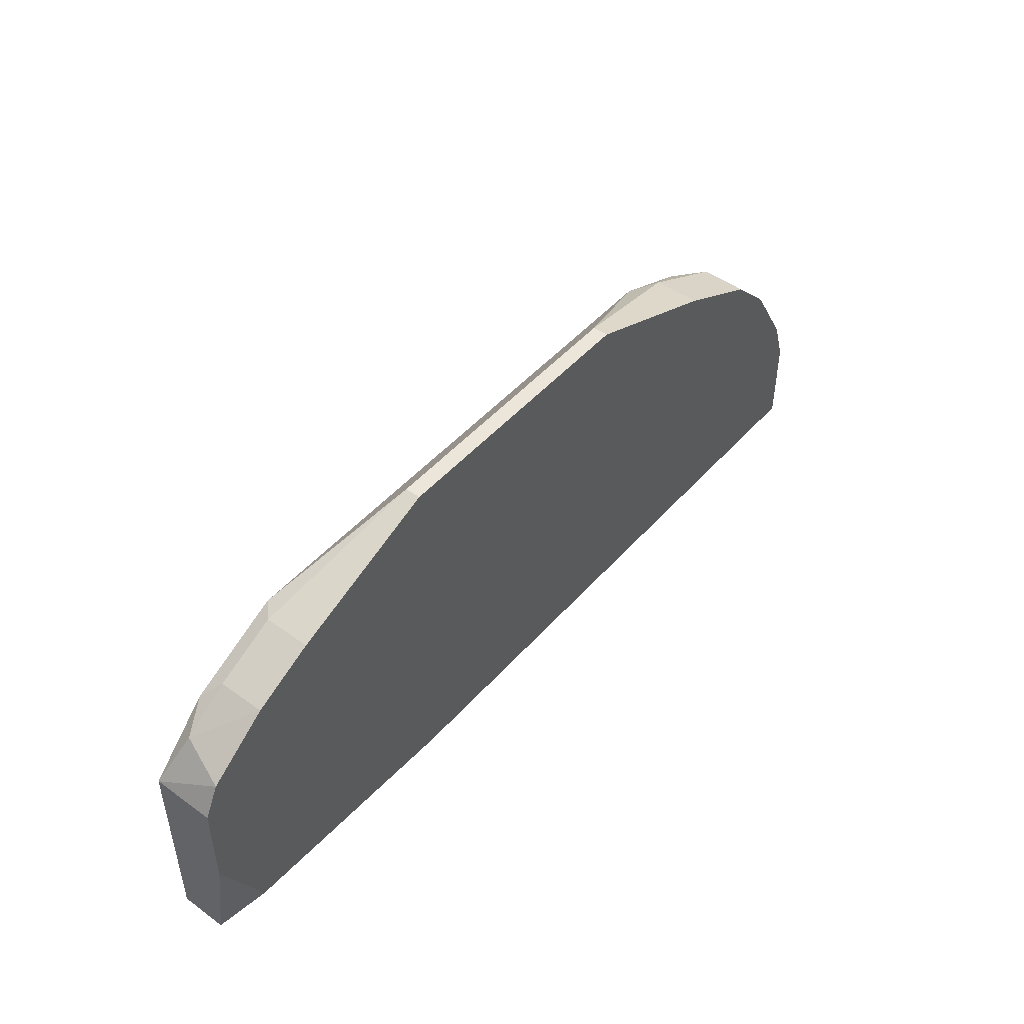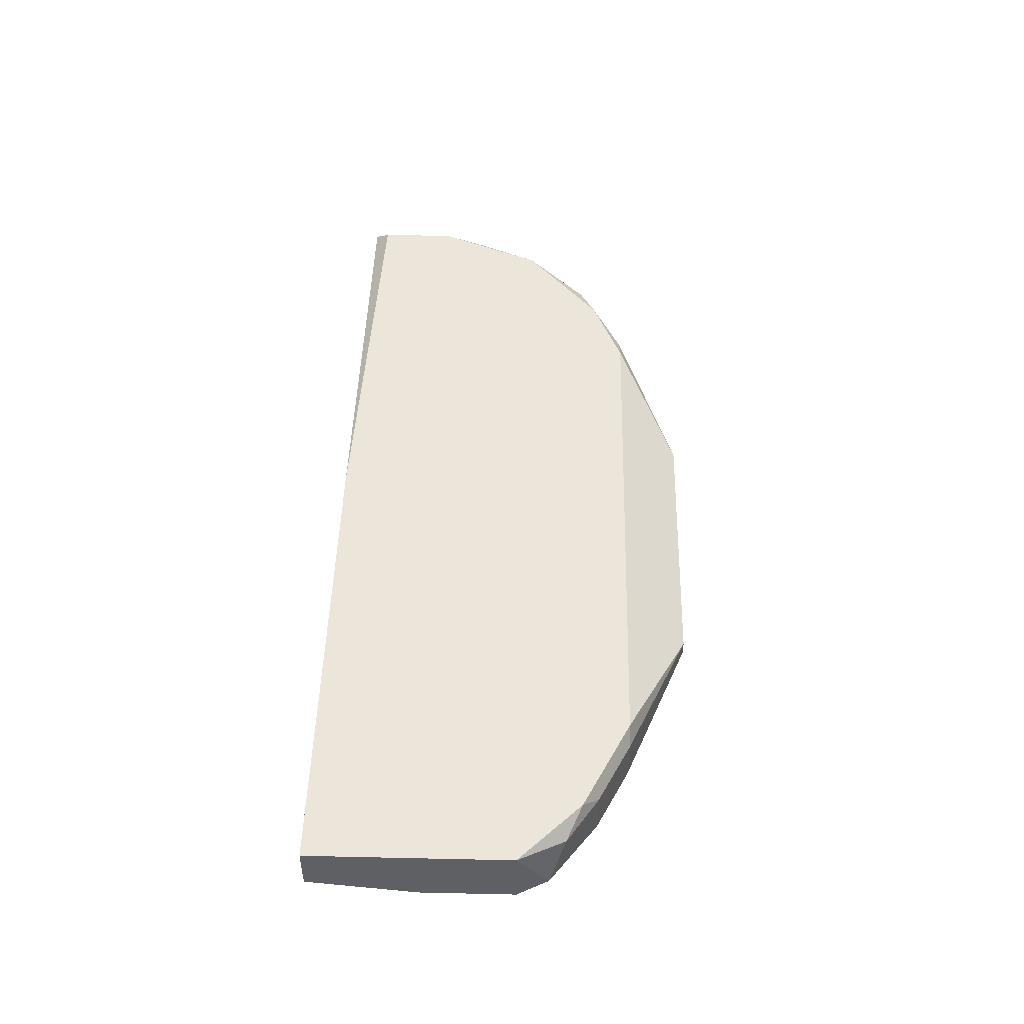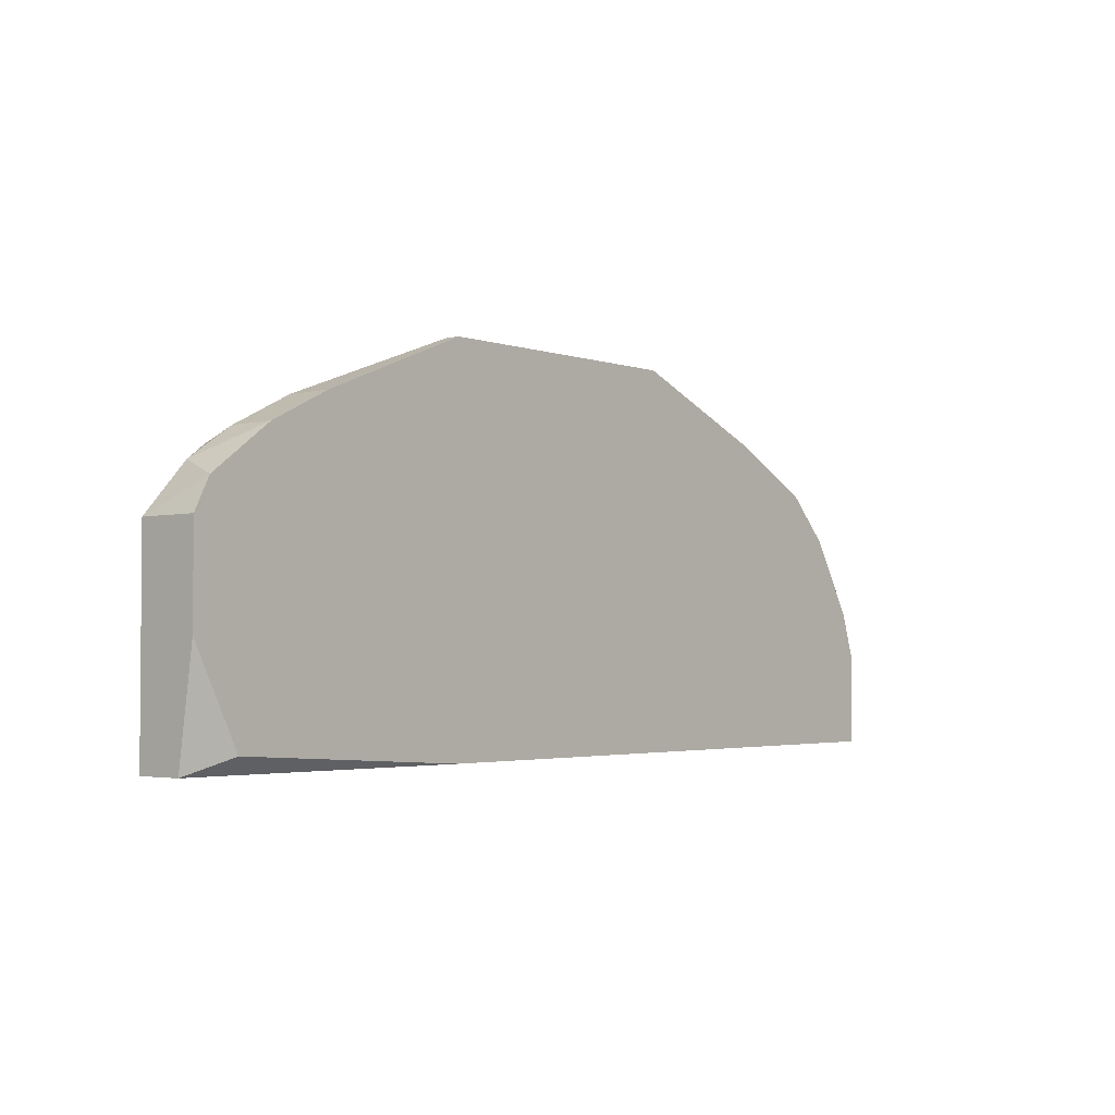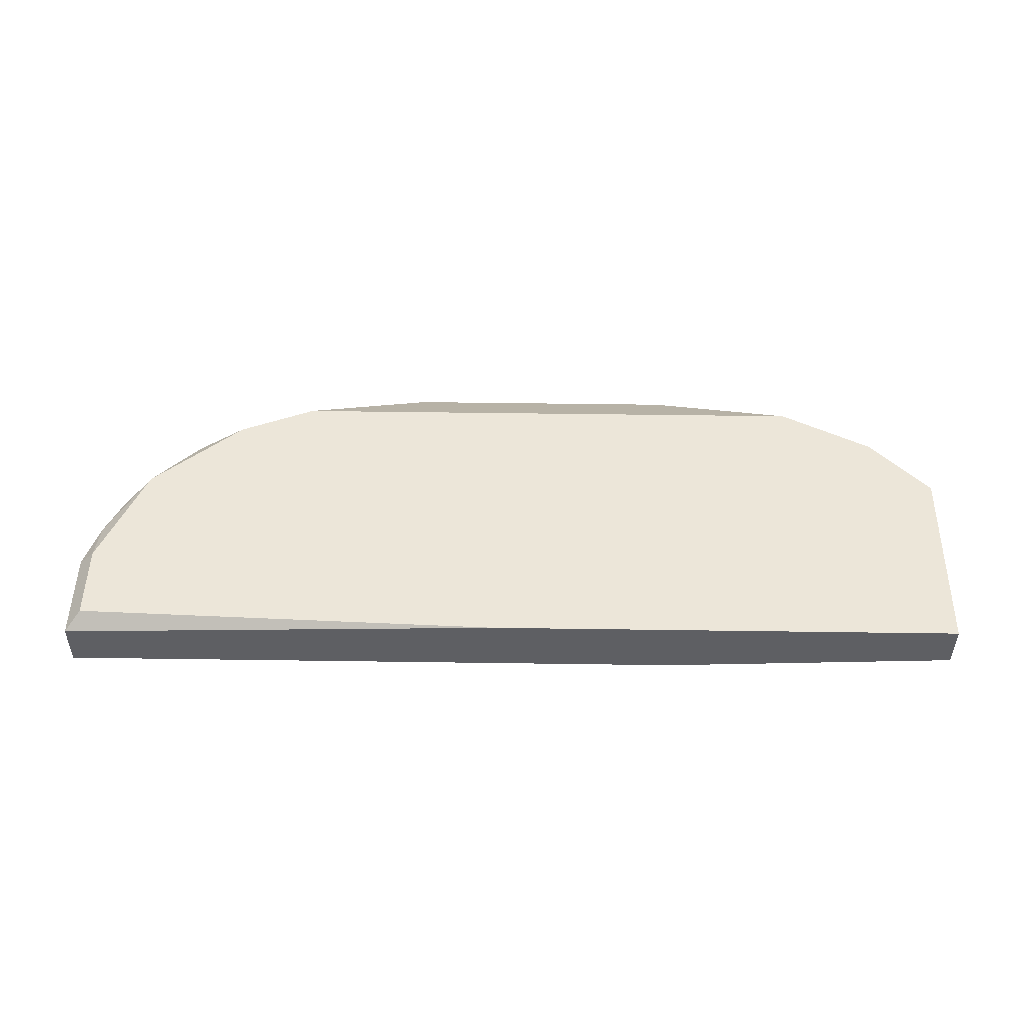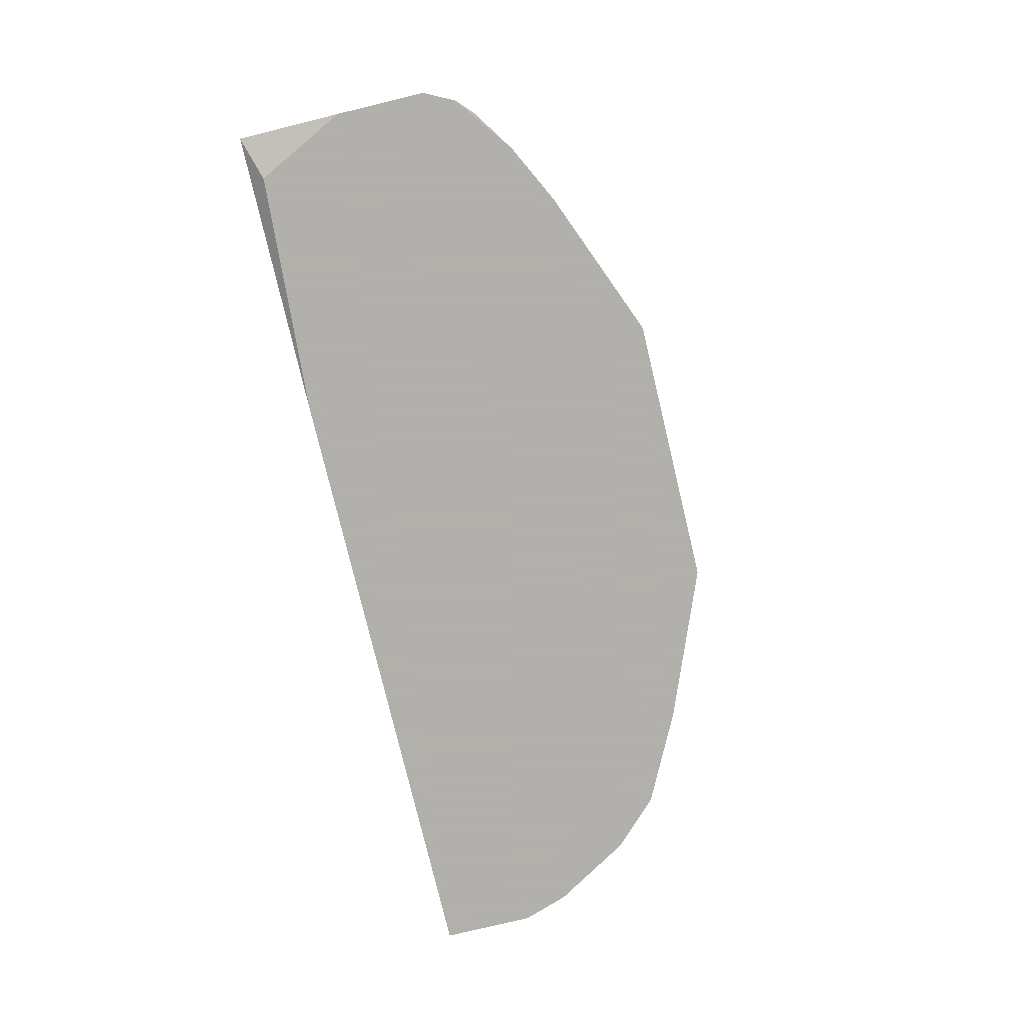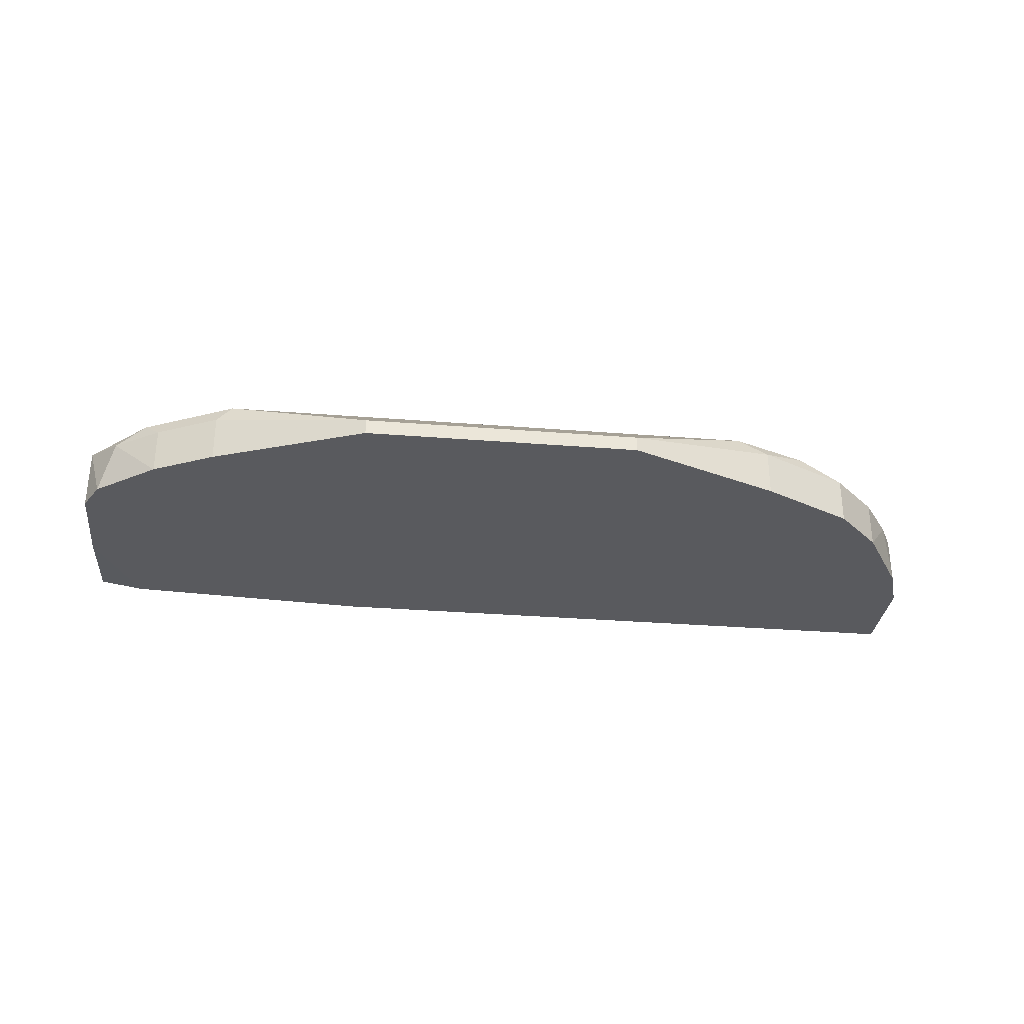
<metadata>
{"format":"obj","ext":"obj","renderer":"f3d","projection":"perspective","resolution":1024,"background":"white","views":[{"elev":47.6,"azim":-50.9,"up":"+Z"},{"elev":47.6,"azim":-88.6,"up":"+Y"},{"elev":-2.8,"azim":-49.8,"up":"+Z"},{"elev":49.1,"azim":-179.1,"up":"+Y"},{"elev":-78.4,"azim":-76.5,"up":"+Y"},{"elev":-31.4,"azim":-6.5,"up":"+Y"}]}
</metadata>
<code>
v 0.004768 0.003115 0.01835
v -0.0451 0.004133 -0.000984
v -0.0451 0.003115 0.006141
v -0.03492 0.007186 0.01937
v 0.01494 0.007186 3.4e-05
v 0.01596 0.003115 -0.000984
v -0.0451 0.007186 -0.000984
v 0.005784 0.007186 0.01733
v -0.02575 0.003115 0.02344
v -0.04408 0.003115 0.01428
v -0.00745 0.004133 0.02344
v 0.01393 0.006168 0.01021
v -0.0451 0.007186 0.01224
v -0.04205 0.003115 3.4e-05
v 0.01189 0.003115 0.01326
v 0.000697 0.007186 0.01937
v 0.01596 0.006168 -0.000984
v 0.01596 0.003115 0.005122
v -0.04001 0.006168 0.01733
v -0.00745 0.003115 0.02344
v -0.02575 0.004133 0.02344
v 0.008839 0.006168 0.01631
v 0.01494 0.007186 0.005122
v -0.03594 0.003115 0.01937
v -0.02575 0.003115 -0.000984
v 0.00273 0.006168 0.01937
v 0.01189 0.007186 0.01224
v 0.01596 0.006168 0.005122
v -0.01355 0.007186 -0.000984
v -0.0451 0.003115 0.01224
v 0.008839 0.003115 0.01631
v -0.03594 0.006168 0.01937
v -0.04306 0.006168 0.0153
v -0.04001 0.003115 0.01733
v -0.04102 0.007186 0.01631
v 0.01494 0.003115 0.008175
v 0.01189 0.006168 0.01326
v 0.00273 0.003115 0.01937
v 0.01494 0.006168 0.008175
f 36 28 39
f 1 3 6
f 2 3 7
f 4 5 7
f 6 2 7
f 5 4 8
f 3 1 9
f 3 9 10
f 7 3 13
f 4 7 13
f 3 2 14
f 6 3 14
f 1 6 15
f 8 4 16
f 4 11 16
f 6 7 17
f 15 6 18
f 6 17 18
f 9 1 20
f 11 9 20
f 11 4 21
f 9 11 21
f 5 8 23
f 17 5 23
f 10 9 24
f 9 21 24
f 2 6 25
f 14 2 25
f 6 14 25
f 8 16 26
f 16 11 26
f 11 20 26
f 1 22 26
f 22 8 26
f 8 22 27
f 23 8 27
f 18 17 28
f 17 23 28
f 7 5 29
f 5 17 29
f 17 7 29
f 3 10 30
f 13 3 30
f 10 13 30
f 1 15 31
f 22 1 31
f 15 22 31
f 4 19 32
f 21 4 32
f 19 24 32
f 24 21 32
f 13 10 33
f 19 33 34
f 10 24 34
f 24 19 34
f 33 10 34
f 4 13 35
f 19 4 35
f 13 33 35
f 33 19 35
f 12 15 36
f 15 18 36
f 18 28 36
f 15 12 37
f 22 15 37
f 27 22 37
f 12 27 37
f 20 1 38
f 1 26 38
f 26 20 38
f 27 12 39
f 23 27 39
f 28 23 39
f 12 36 39

</code>
